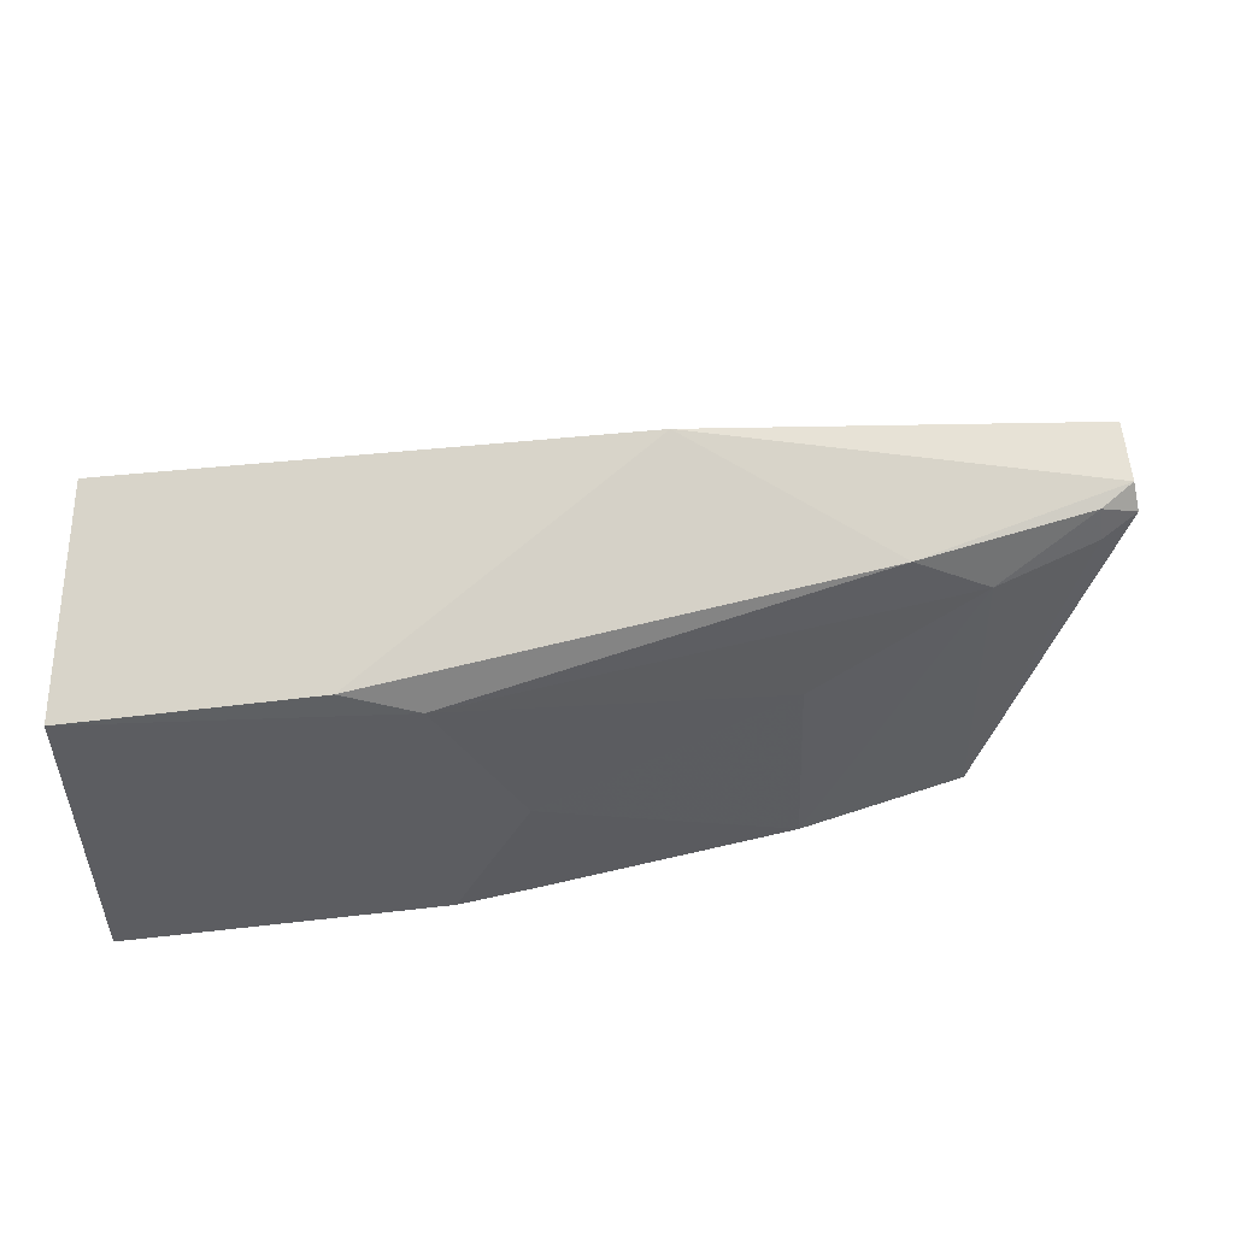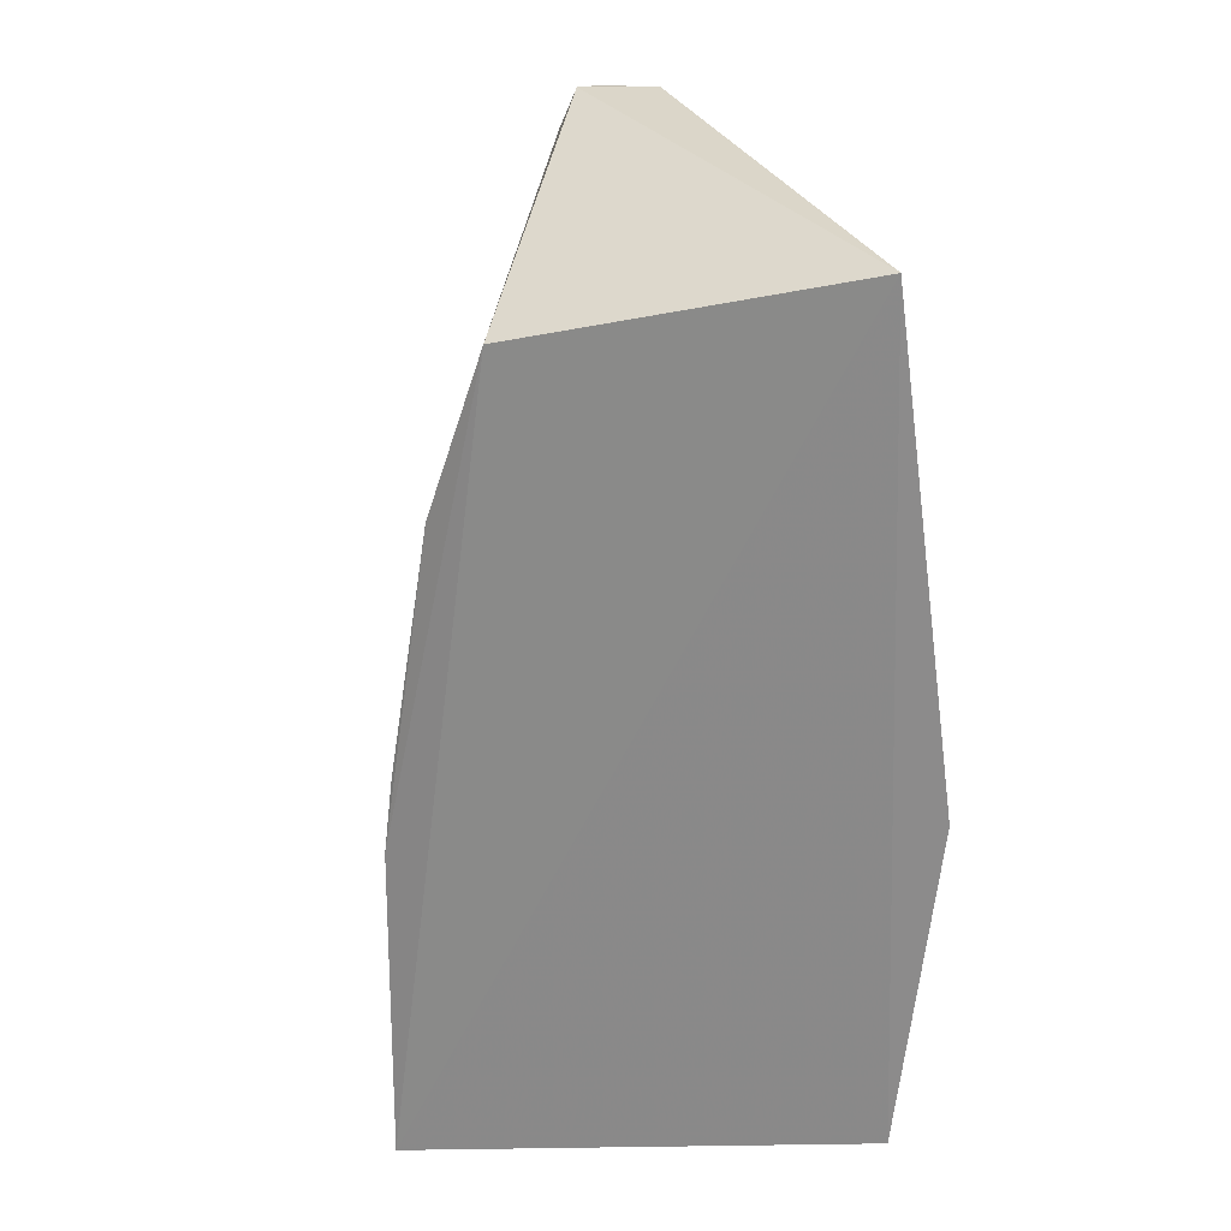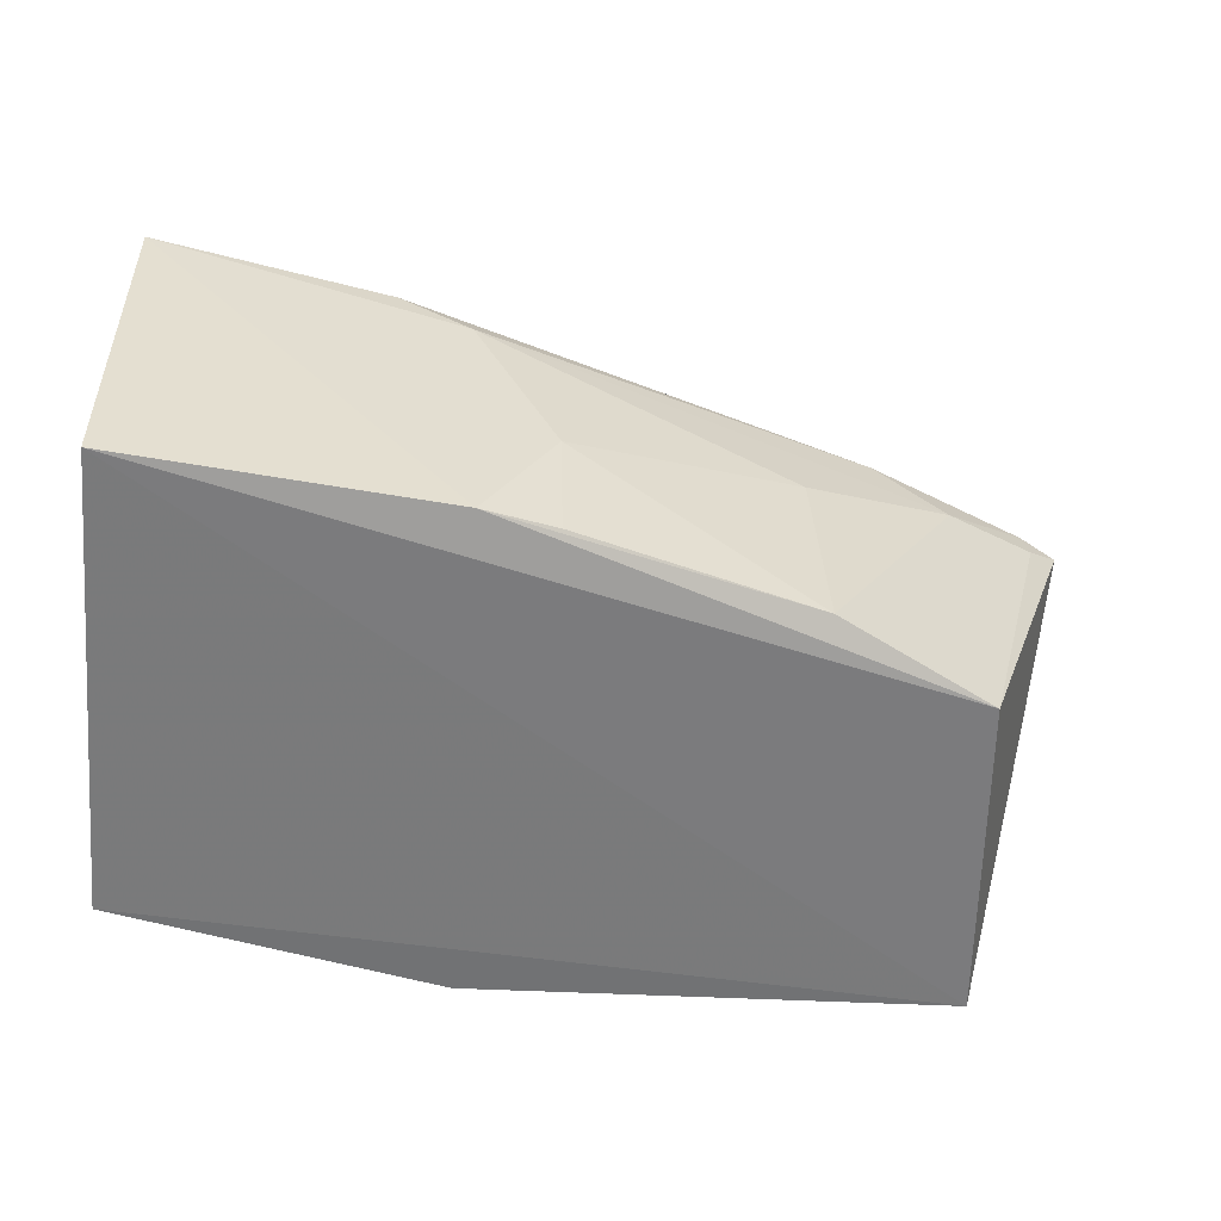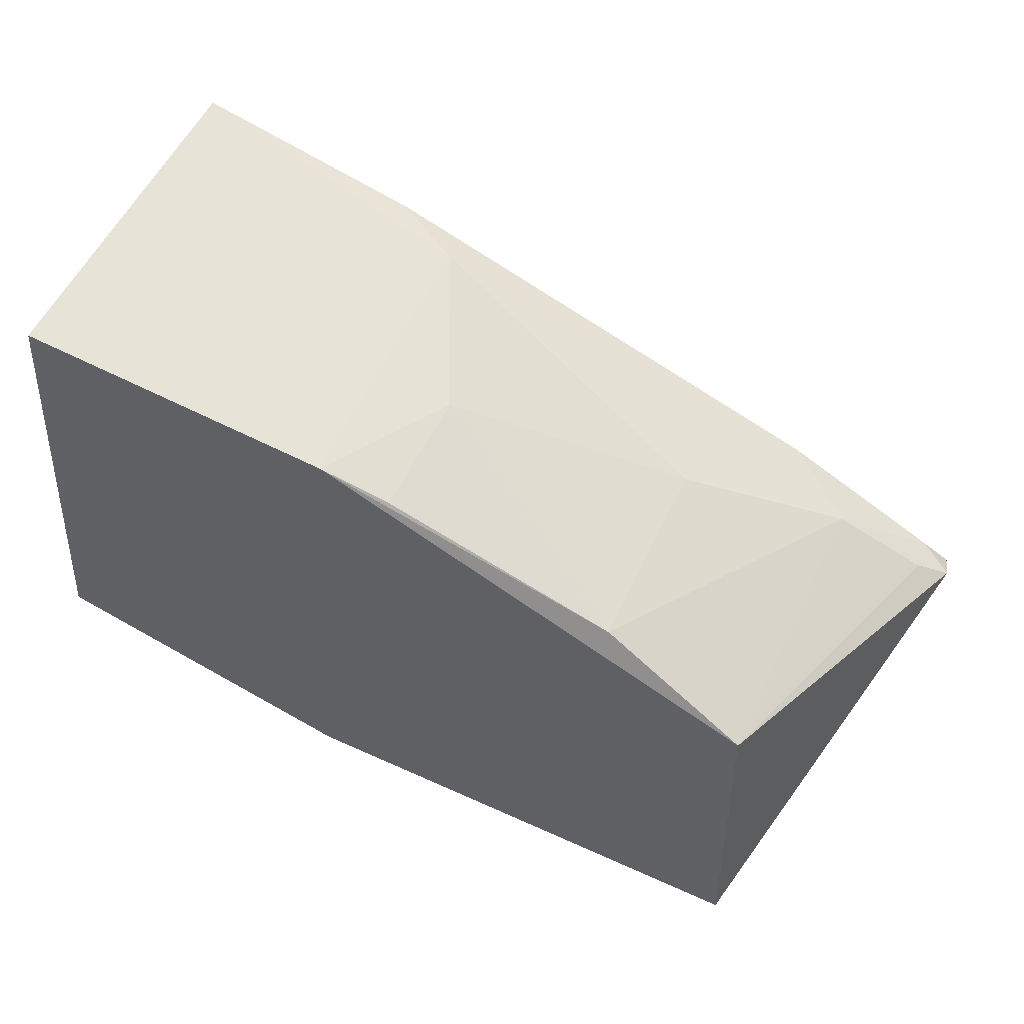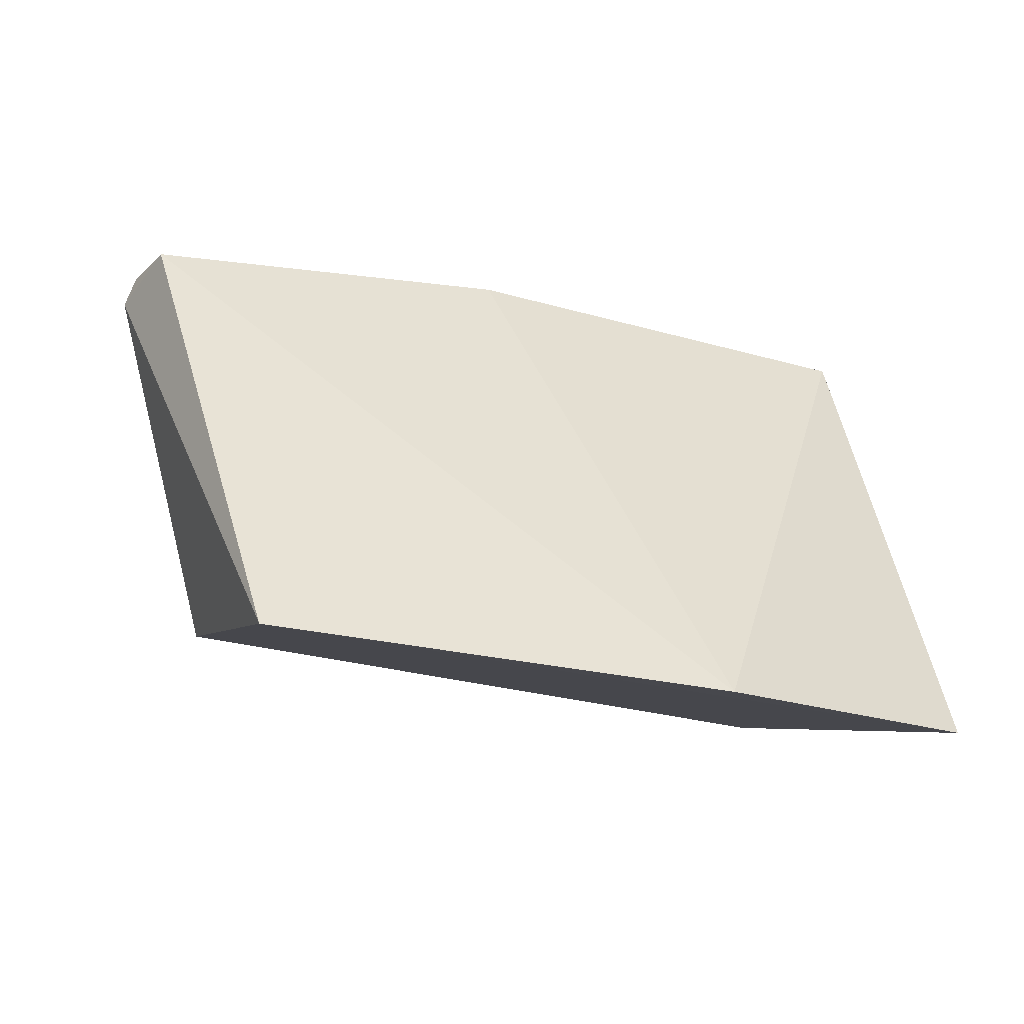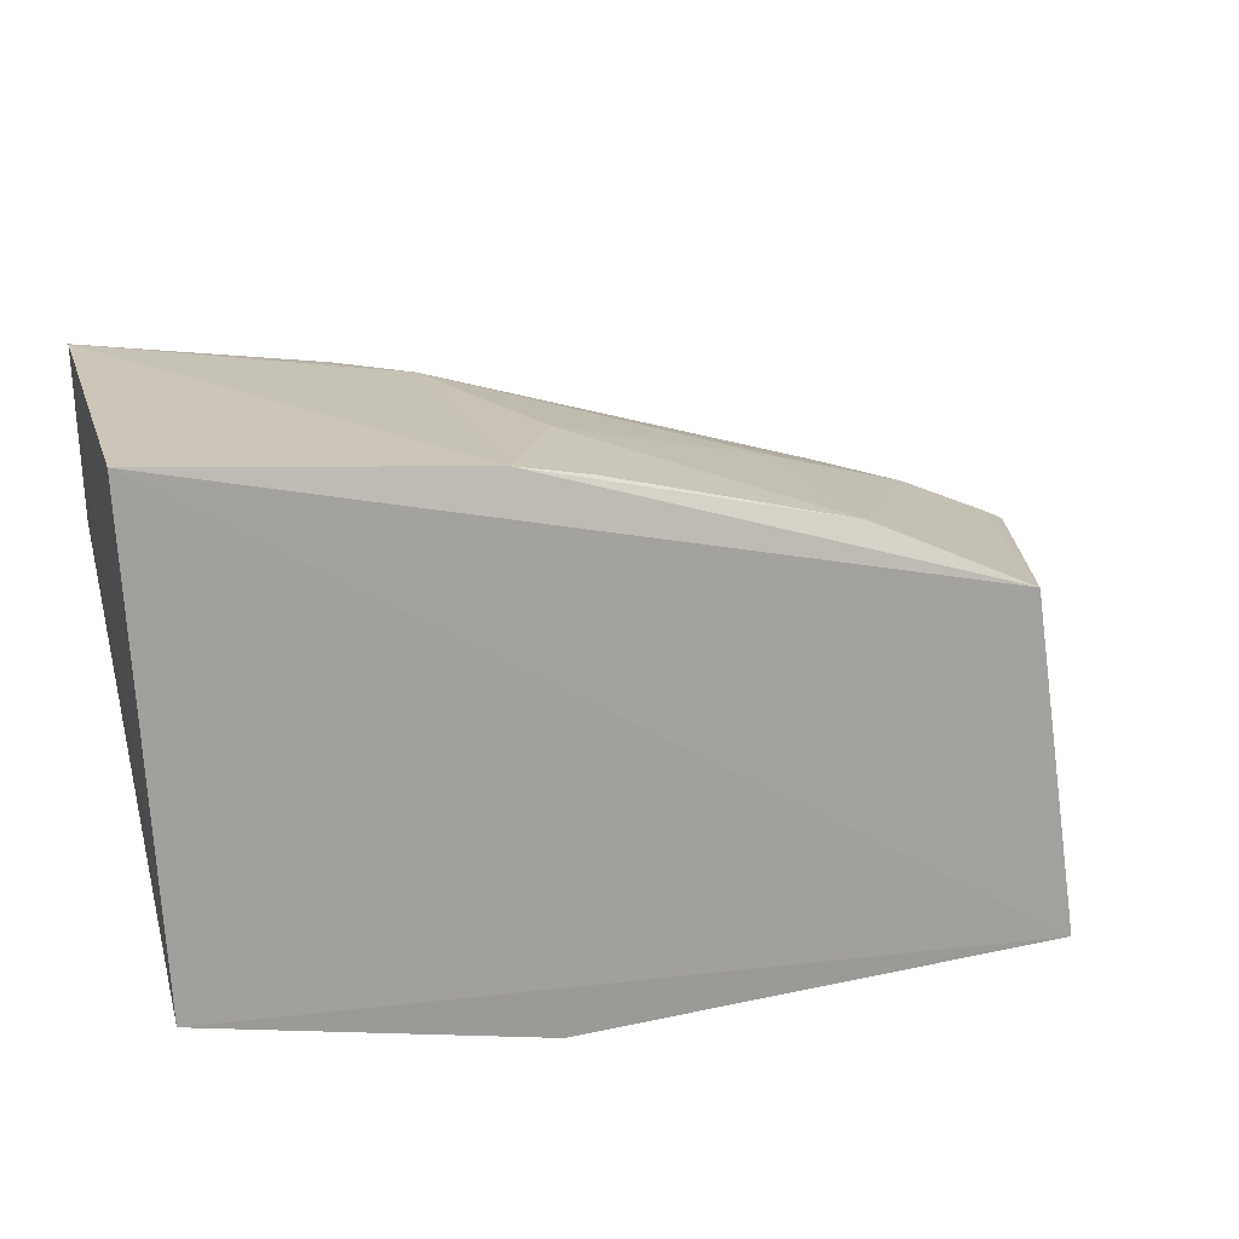
<metadata>
{"format":"obj","ext":"obj","renderer":"f3d","projection":"perspective","resolution":1024,"background":"white","views":[{"elev":56.9,"azim":-176.7,"up":"+Z"},{"elev":-63.2,"azim":-82.0,"up":"+Z"},{"elev":-48.8,"azim":173.9,"up":"+Z"},{"elev":62.7,"azim":-152.8,"up":"+Y"},{"elev":-15.5,"azim":-24.1,"up":"+Z"},{"elev":26.8,"azim":163.7,"up":"+Y"}]}
</metadata>
<code>
v -0.01715 0.06176 0.02827
v -0.01704 0.0669 0.02655
v -0.04004 0.05941 0.02677
v -0.03727 0.06208 0.0179
v -0.01719 0.0557 0.01566
v -0.02482 0.06567 0.02575
v -0.02974 0.0597 0.02828
v -0.01705 0.06757 0.01761
v -0.03812 0.05348 0.01646
v -0.03511 0.06183 0.02674
v -0.02556 0.05358 0.01584
v -0.02515 0.0664 0.01816
v -0.04021 0.0598 0.02618
v -0.03976 0.05792 0.02698
v -0.02298 0.06581 0.02658
v -0.03321 0.06404 0.01842
v -0.03929 0.06009 0.02661
v -0.03298 0.06344 0.02364
v -0.03703 0.06154 0.02546
v -0.02697 0.06569 0.02167
v -0.03942 0.06032 0.02576
v -0.02702 0.06592 0.0183
f 5 2 1
f 7 1 2
f 8 2 5
f 9 8 5
f 9 4 8
f 10 3 7
f 11 5 1
f 11 1 7
f 11 9 5
f 12 6 2
f 12 2 8
f 12 8 4
f 13 4 9
f 14 7 3
f 14 13 9
f 14 3 13
f 14 11 7
f 14 9 11
f 15 2 6
f 15 6 10
f 15 10 7
f 15 7 2
f 16 12 4
f 17 13 3
f 17 3 10
f 19 16 4
f 19 18 16
f 19 10 6
f 19 6 18
f 19 17 10
f 20 6 12
f 20 18 6
f 20 16 18
f 21 19 4
f 21 4 13
f 21 13 17
f 21 17 19
f 22 20 12
f 22 12 16
f 22 16 20

</code>
